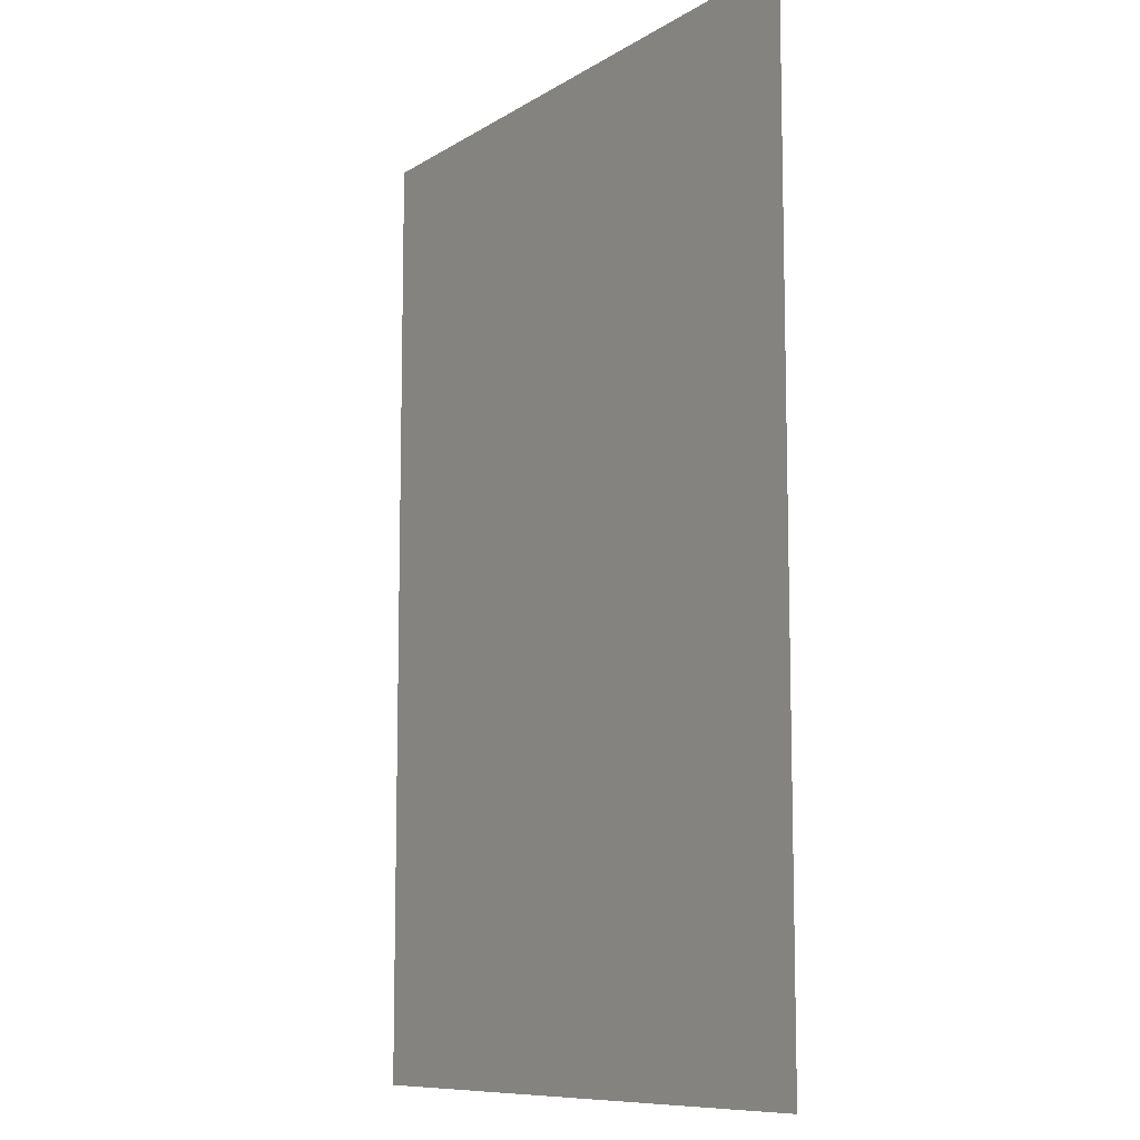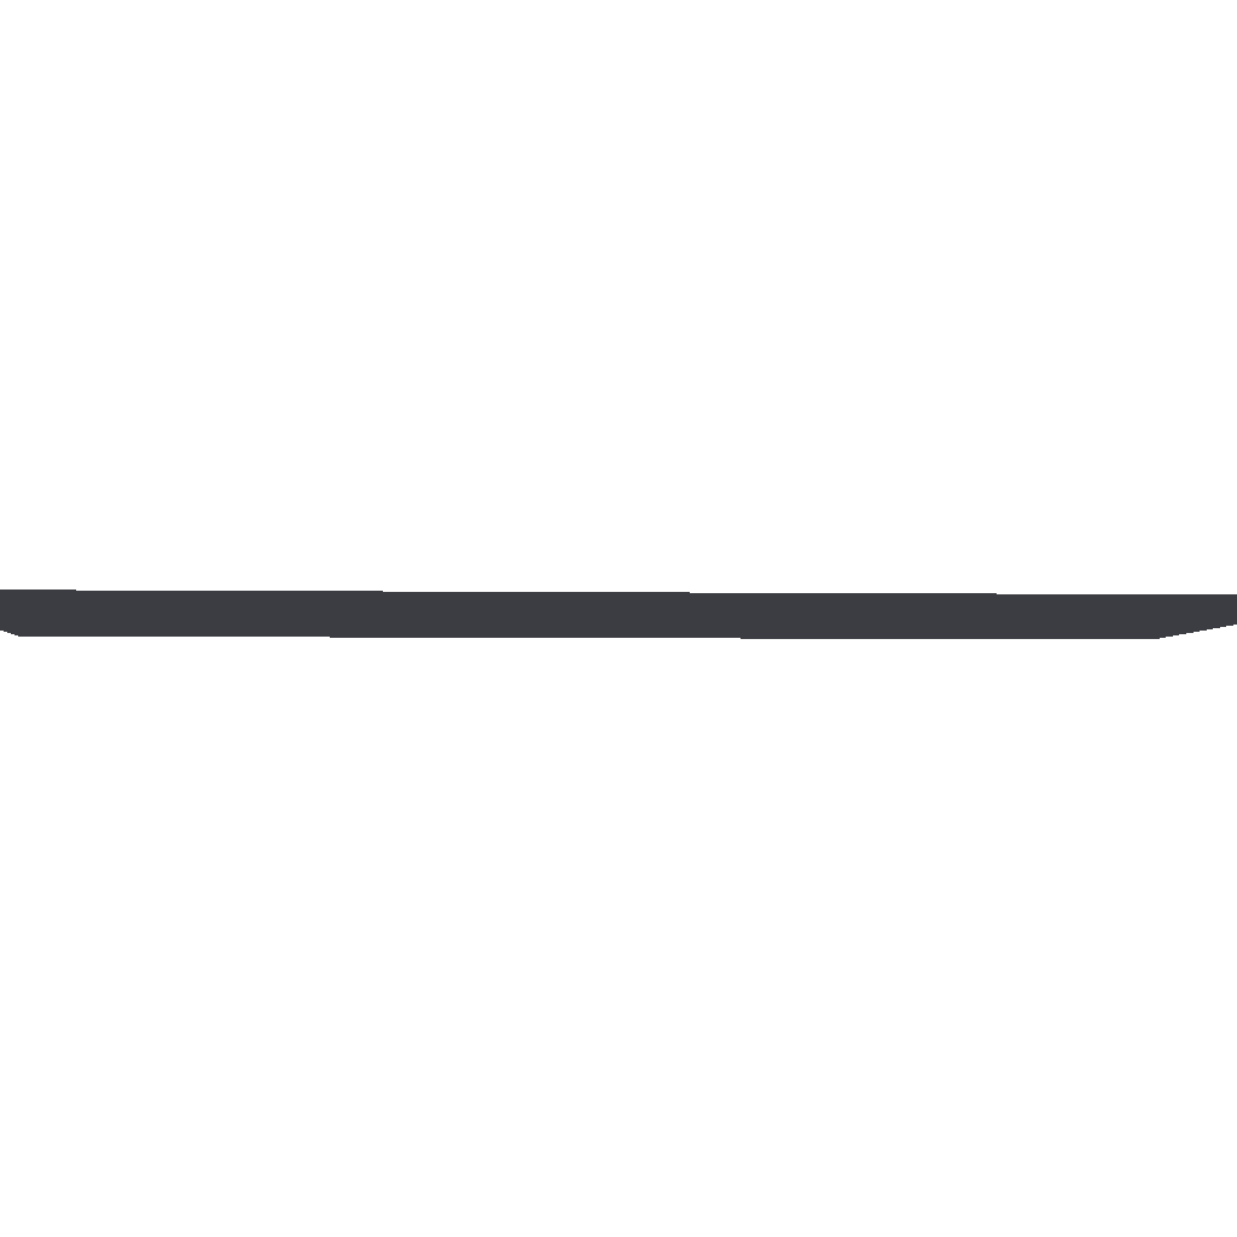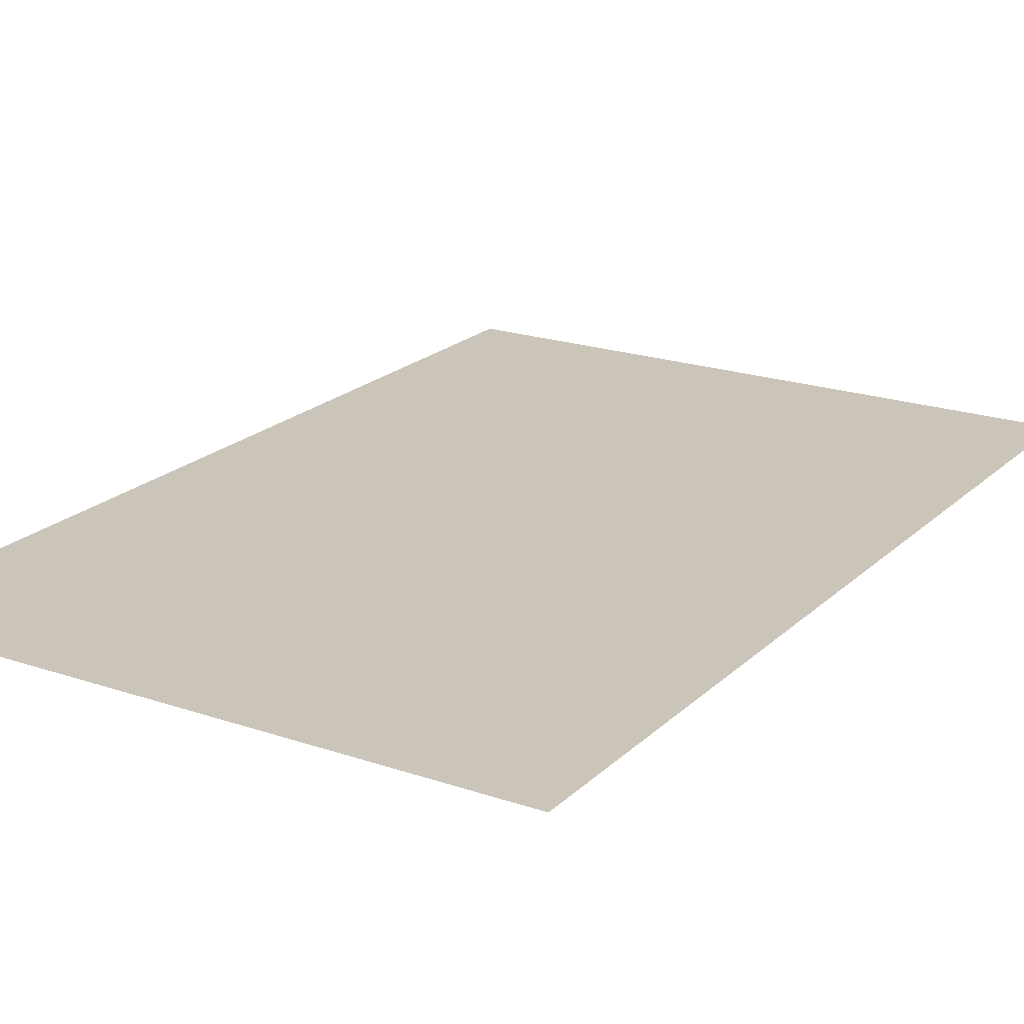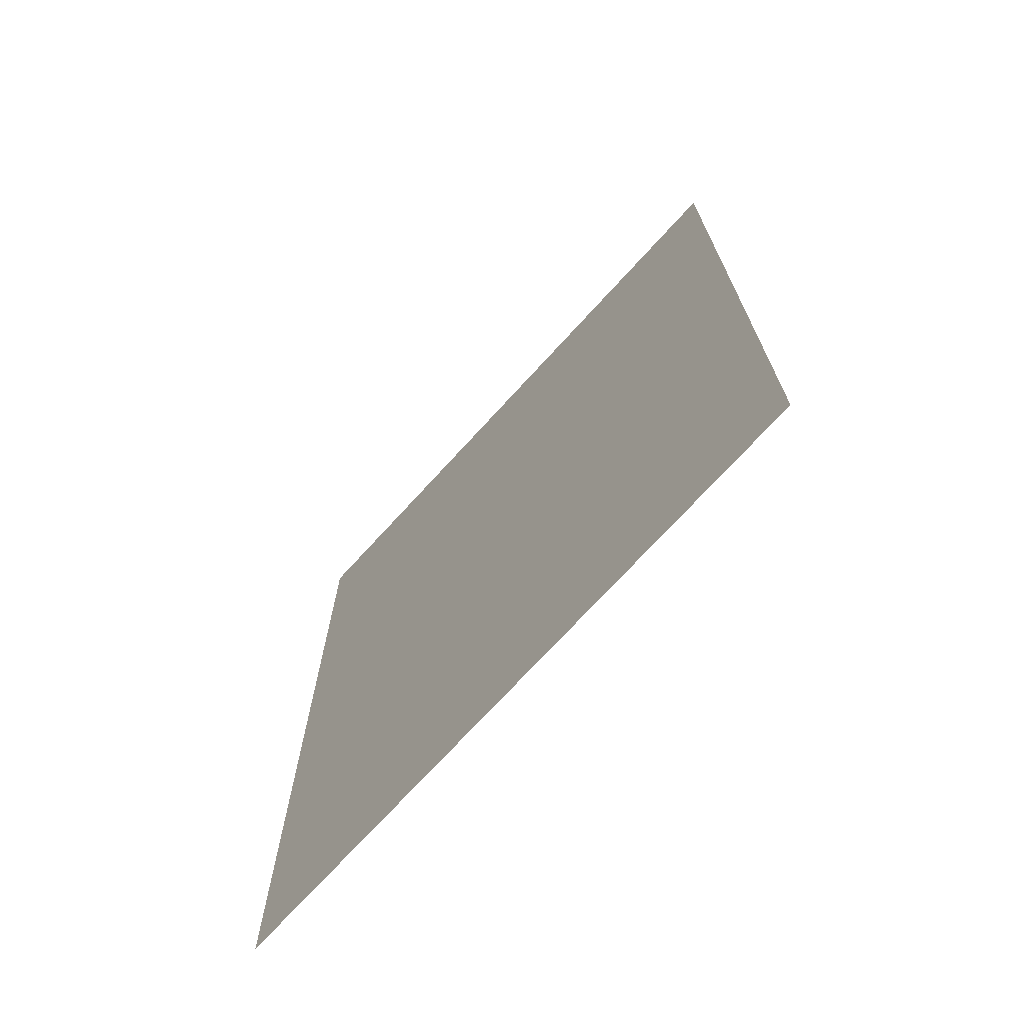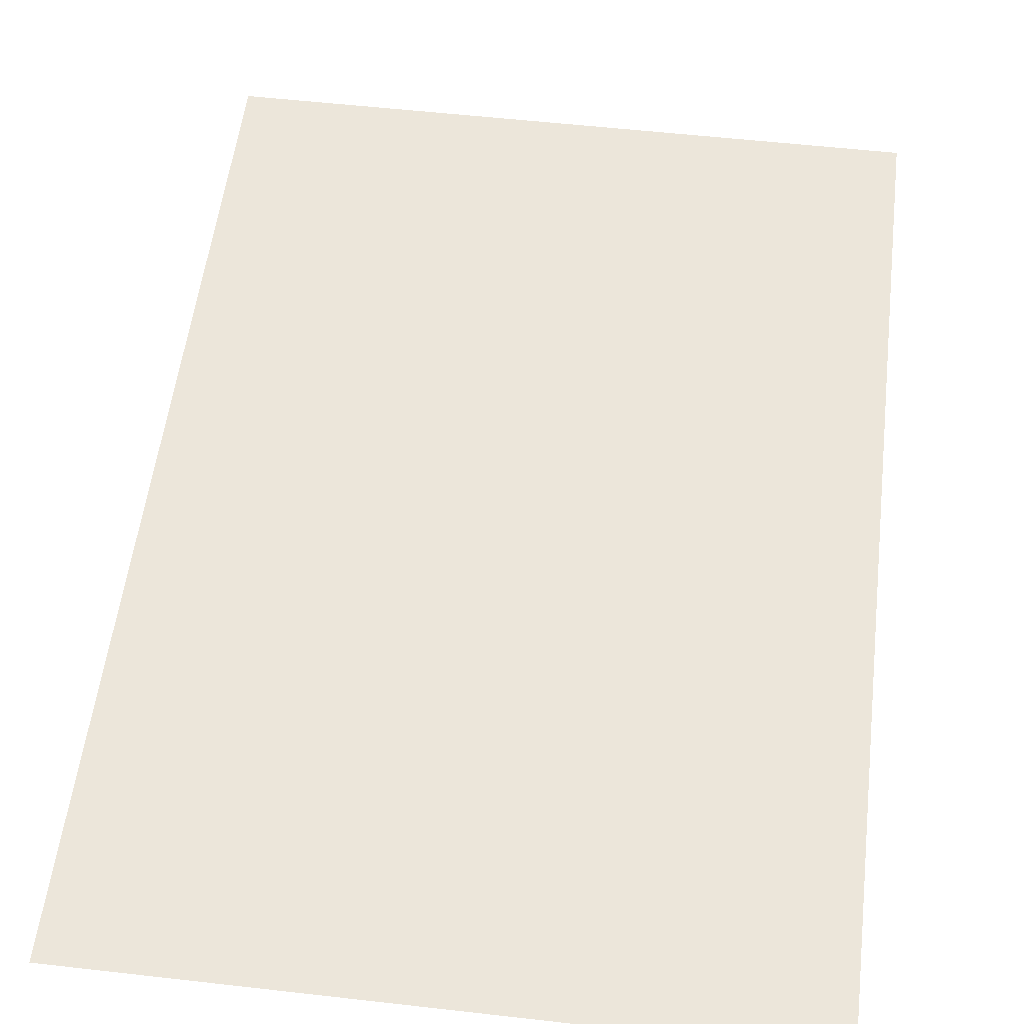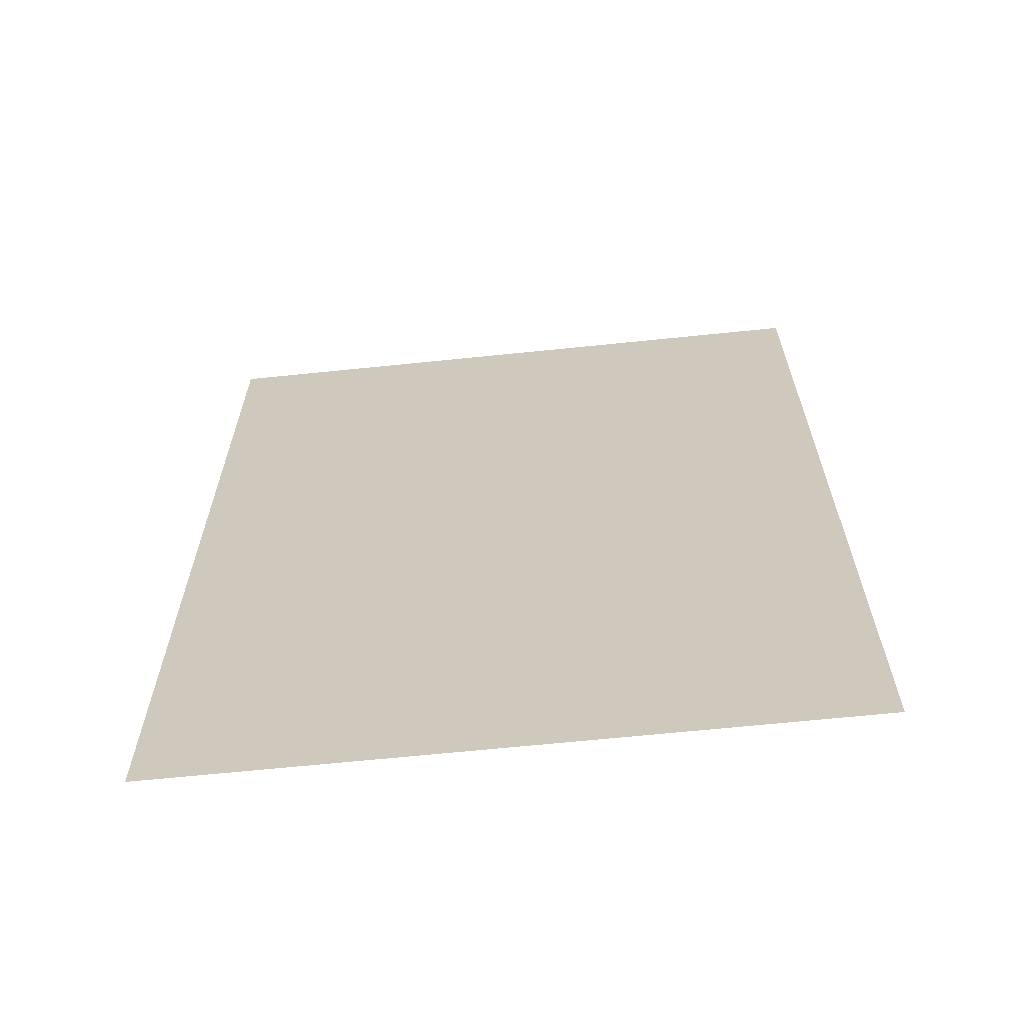
<metadata>
{"format":"obj","ext":"obj","renderer":"f3d","projection":"perspective","resolution":1024,"background":"white","views":[{"elev":-9.7,"azim":-123.1,"up":"+Z"},{"elev":-2.9,"azim":-93.8,"up":"+Y"},{"elev":20.5,"azim":31.8,"up":"+Y"},{"elev":-72.4,"azim":-132.4,"up":"+Z"},{"elev":54.6,"azim":6.9,"up":"+Y"},{"elev":-65.9,"azim":5.9,"up":"+Z"}]}
</metadata>
<code>
g FloorMesh
v -23.63 0.0005302 34.74
v -23.63 0.0005302 -34.74
v 23.63 0.0005302 -34.74
v 23.63 0.0005302 34.74
g FloorMesh_0
f 3 2 1
f 4 3 1

</code>
